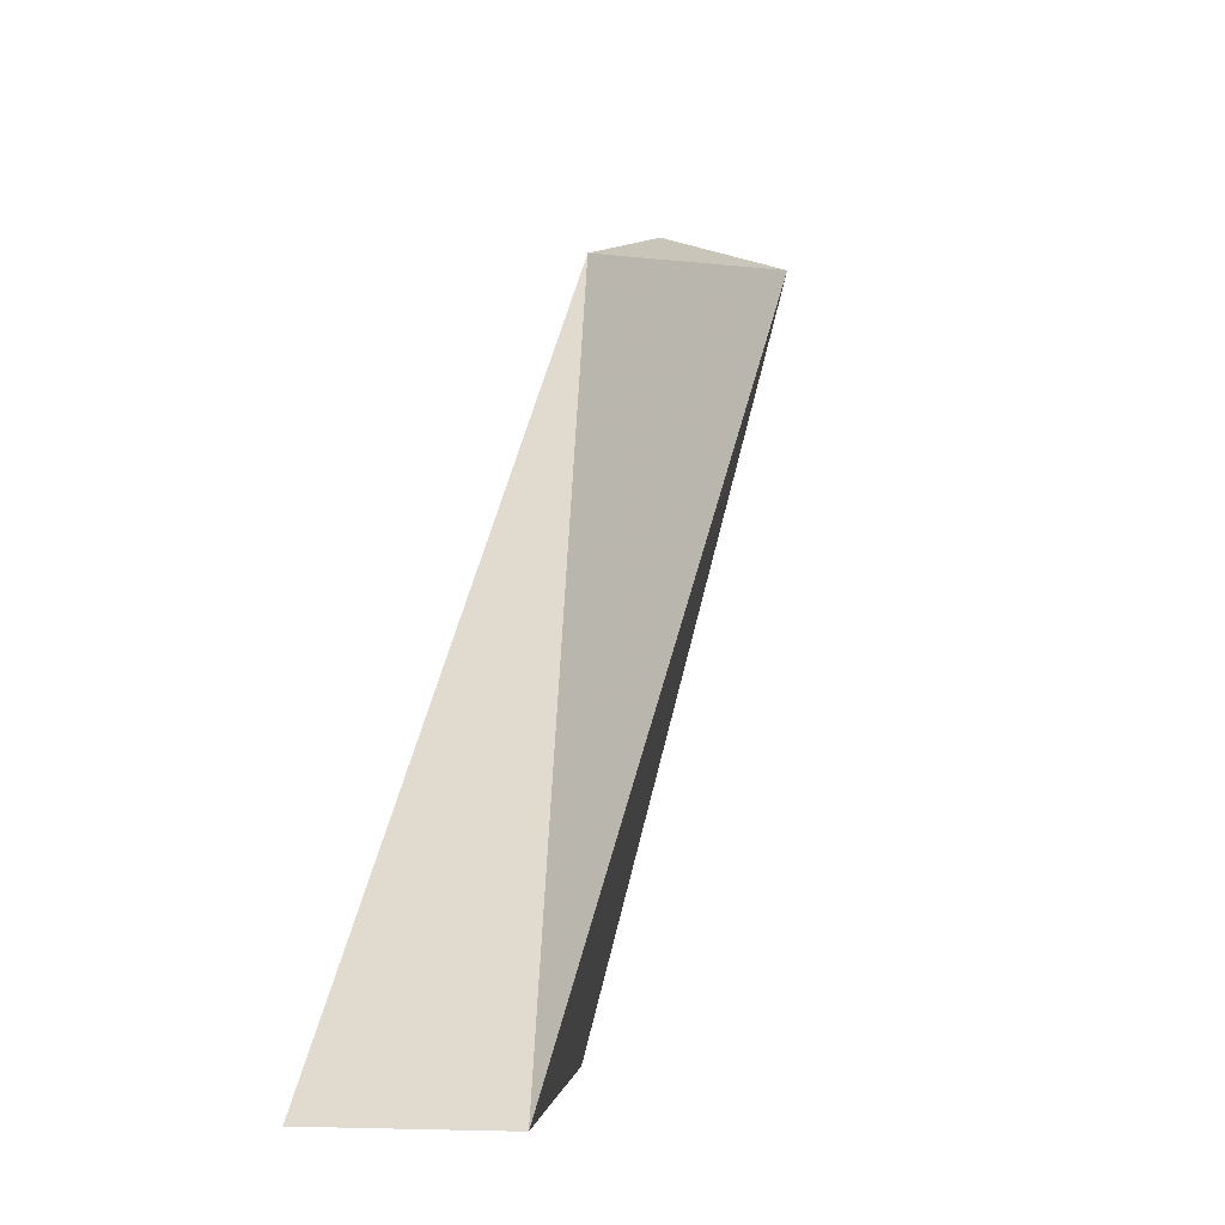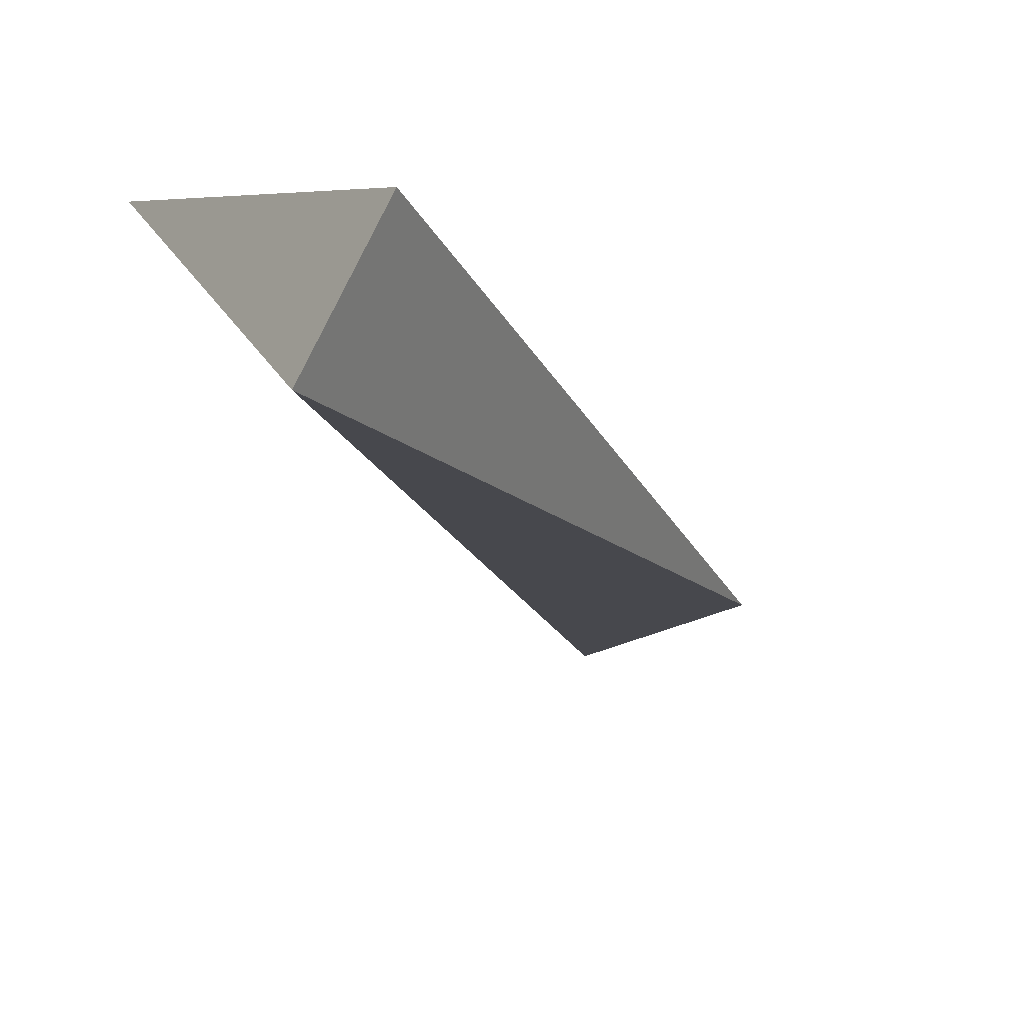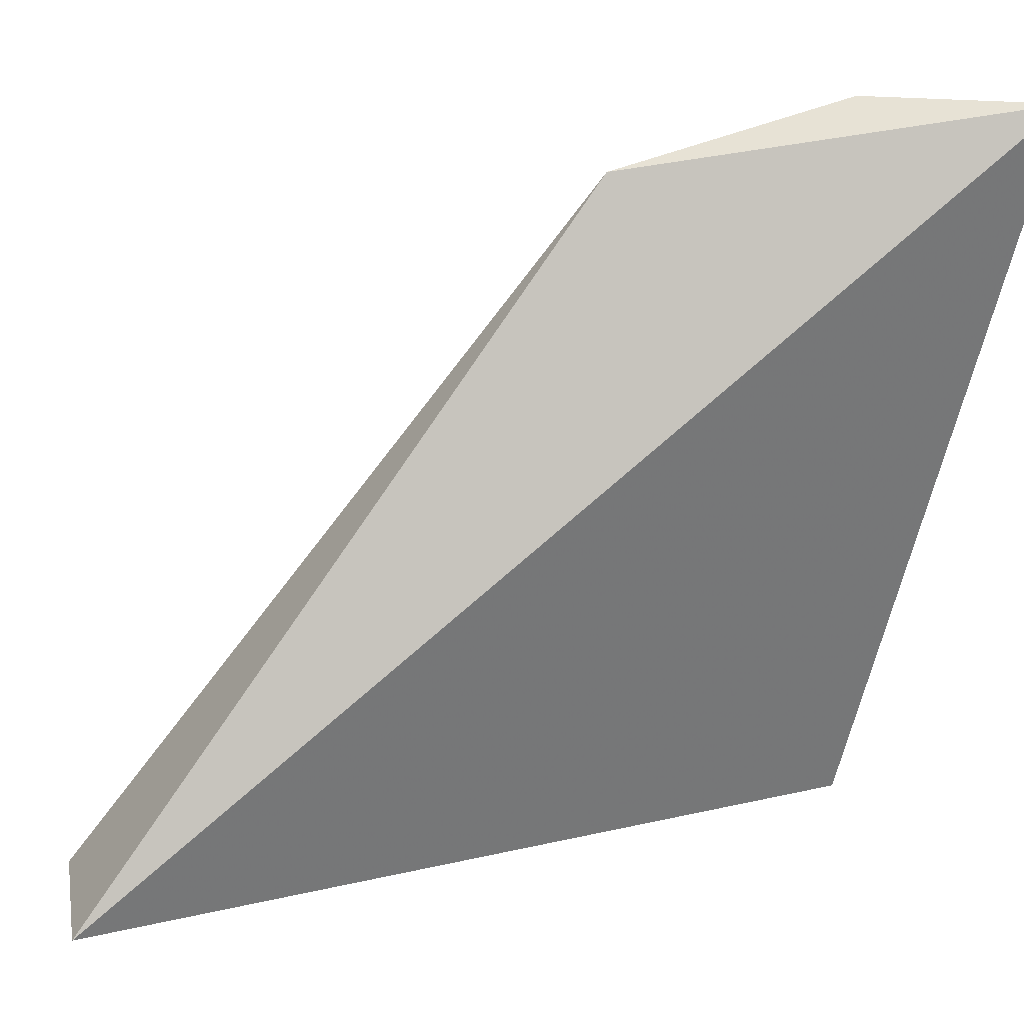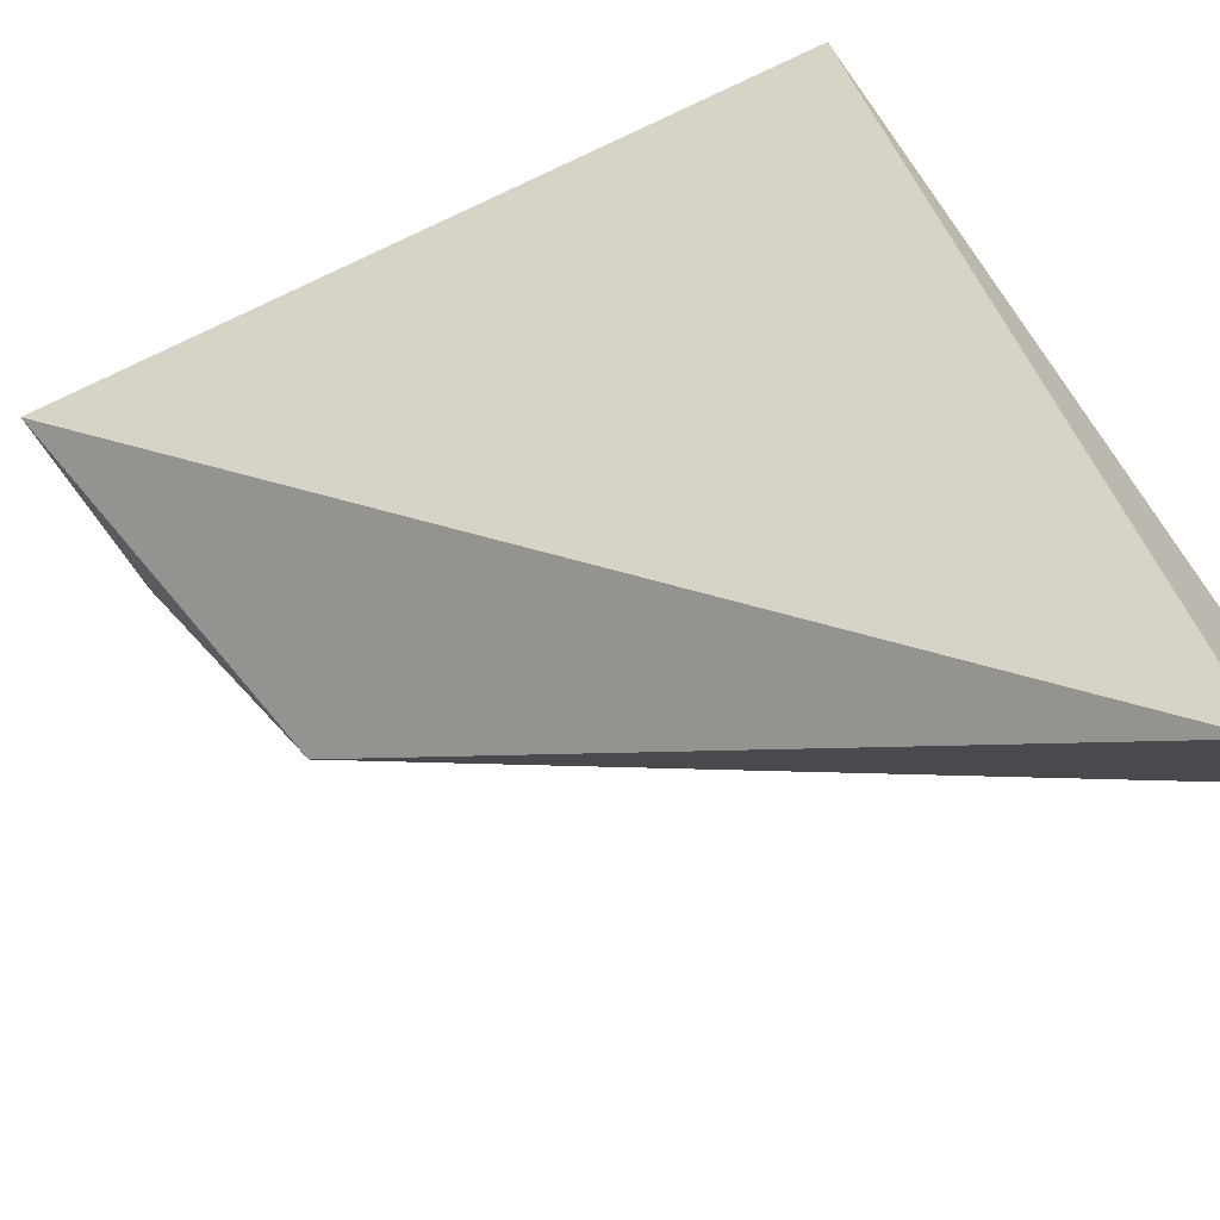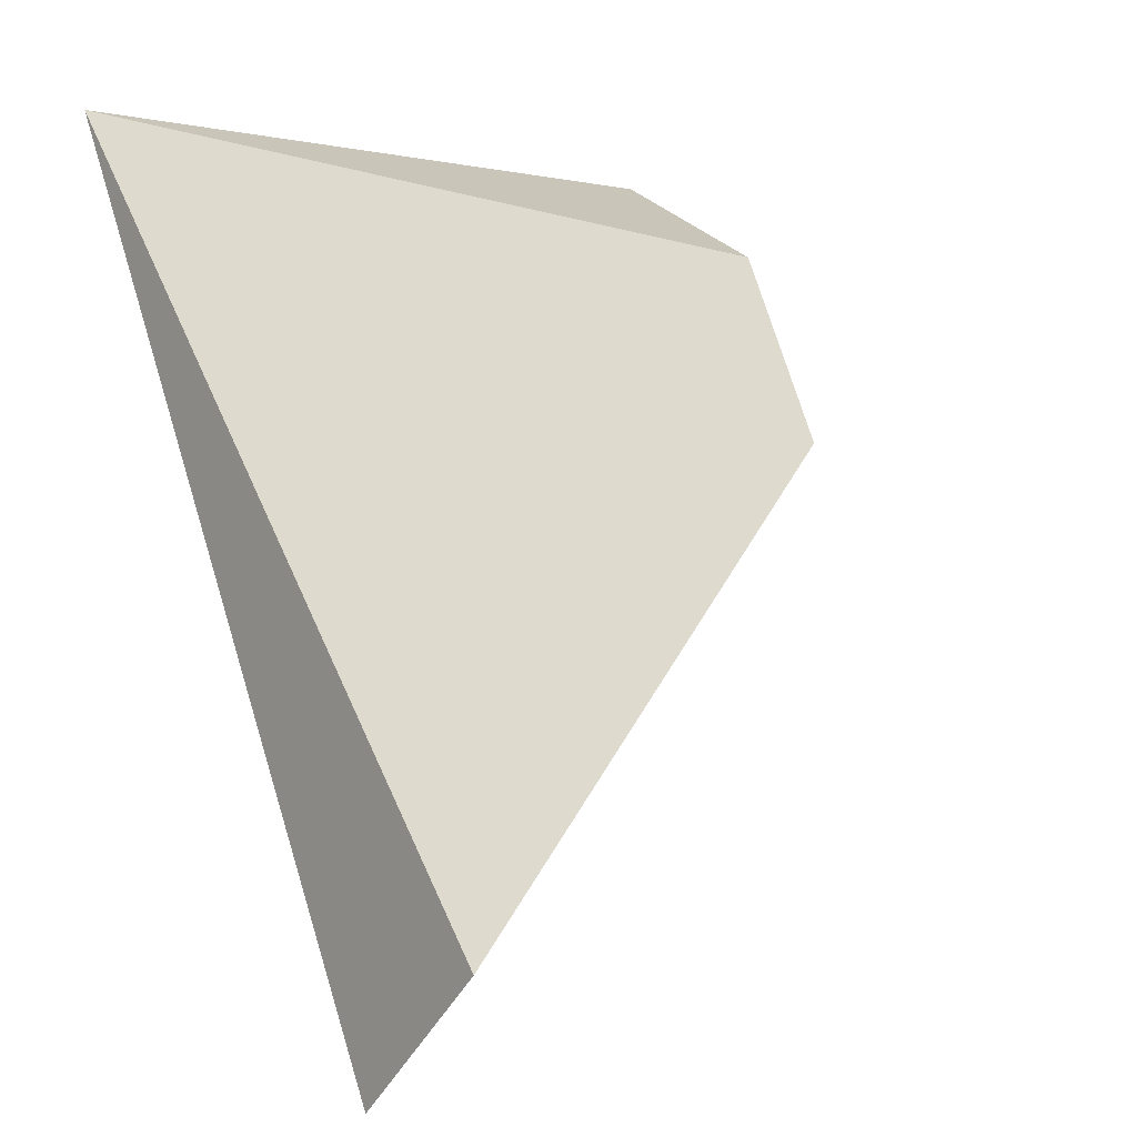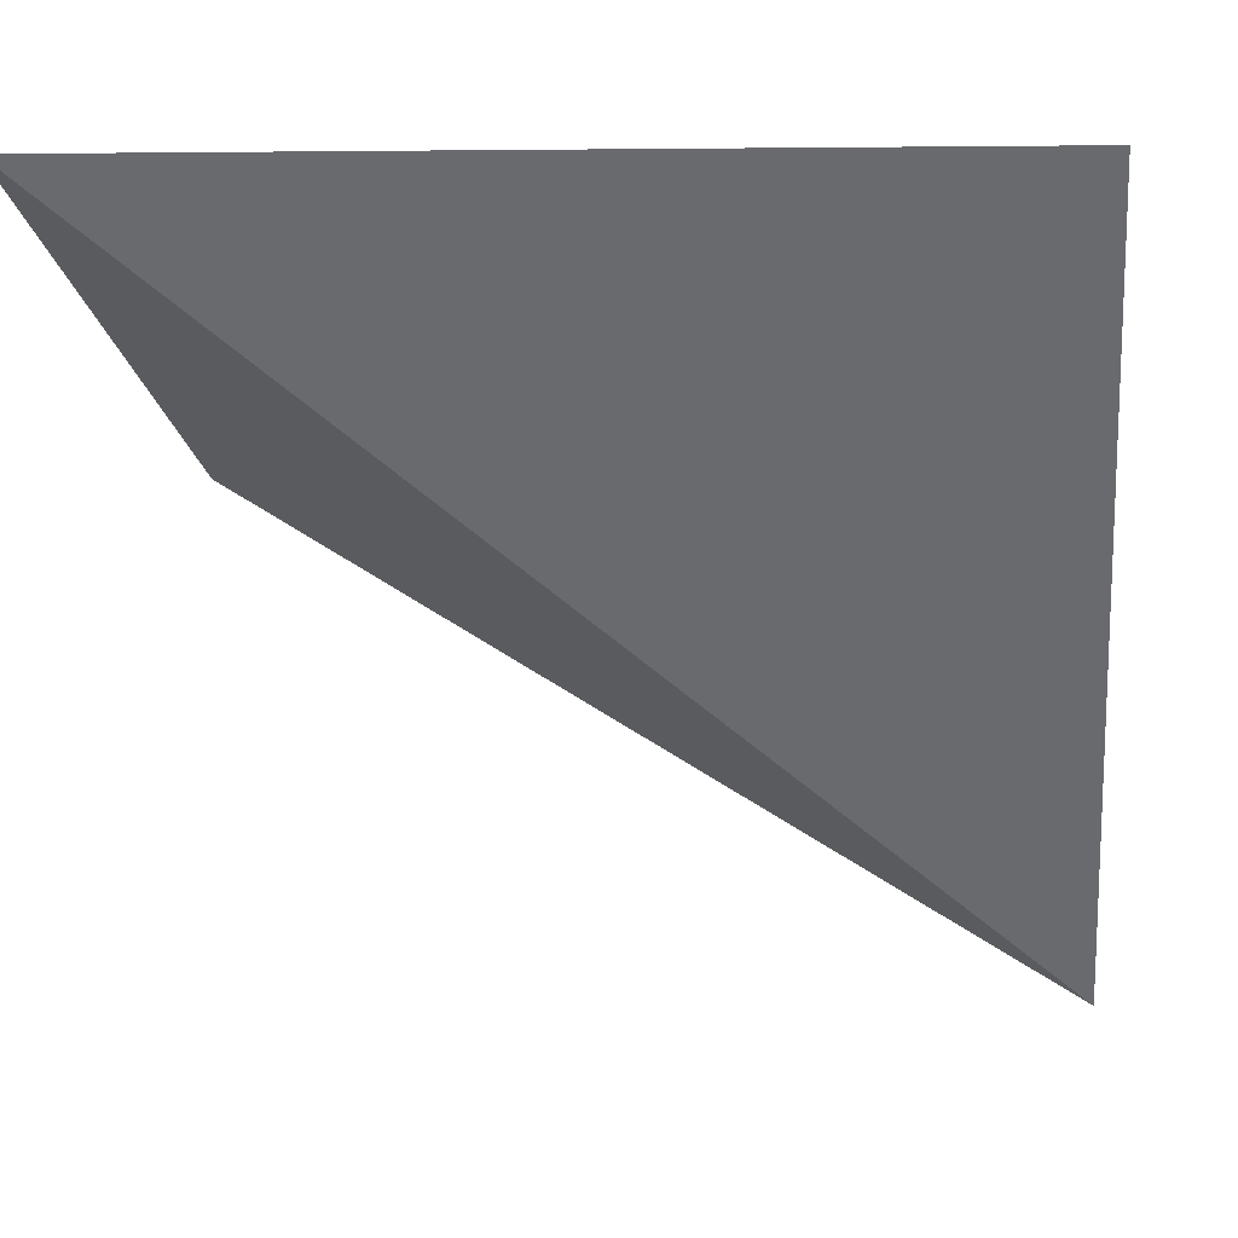
<metadata>
{"format":"obj","ext":"obj","renderer":"f3d","projection":"perspective","resolution":1024,"background":"white","views":[{"elev":-5.4,"azim":-25.8,"up":"+Z"},{"elev":-50.8,"azim":-126.6,"up":"+Y"},{"elev":18.6,"azim":37.6,"up":"+Z"},{"elev":-65.8,"azim":131.6,"up":"+Y"},{"elev":1.9,"azim":-129.0,"up":"+Y"},{"elev":10.4,"azim":97.5,"up":"+Y"}]}
</metadata>
<code>
v 0.7651 0.8927 1
v 0.999 0.9976 1
v 0.7107 0.9999 2.242e-16
v 0.5536 0.652 0.9155
v 0.03116 0.1707 6.79e-18
v 0.1984 0.01844 3.211e-18
f 3 6 5
f 6 3 2
f 6 4 5
f 4 6 2
f 4 3 5
f 3 1 2
f 1 4 2
f 4 1 3

</code>
